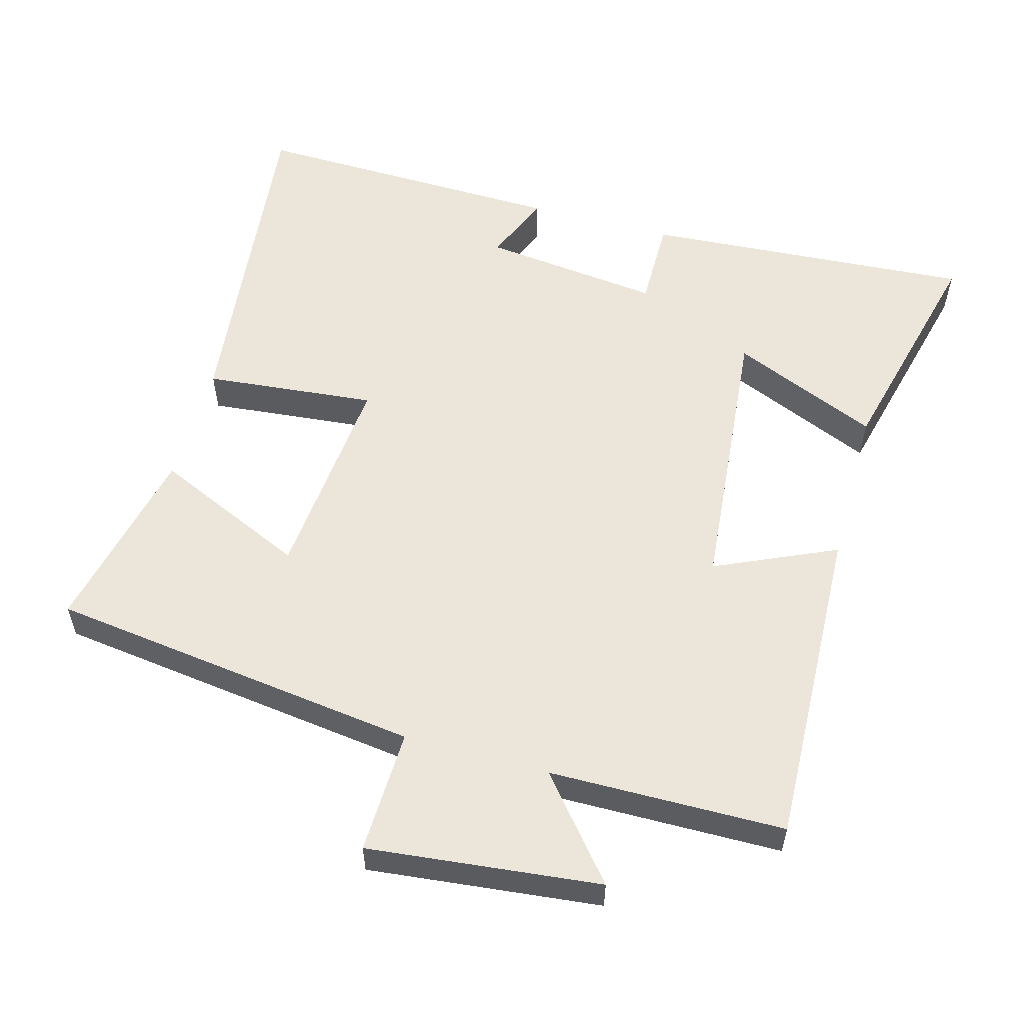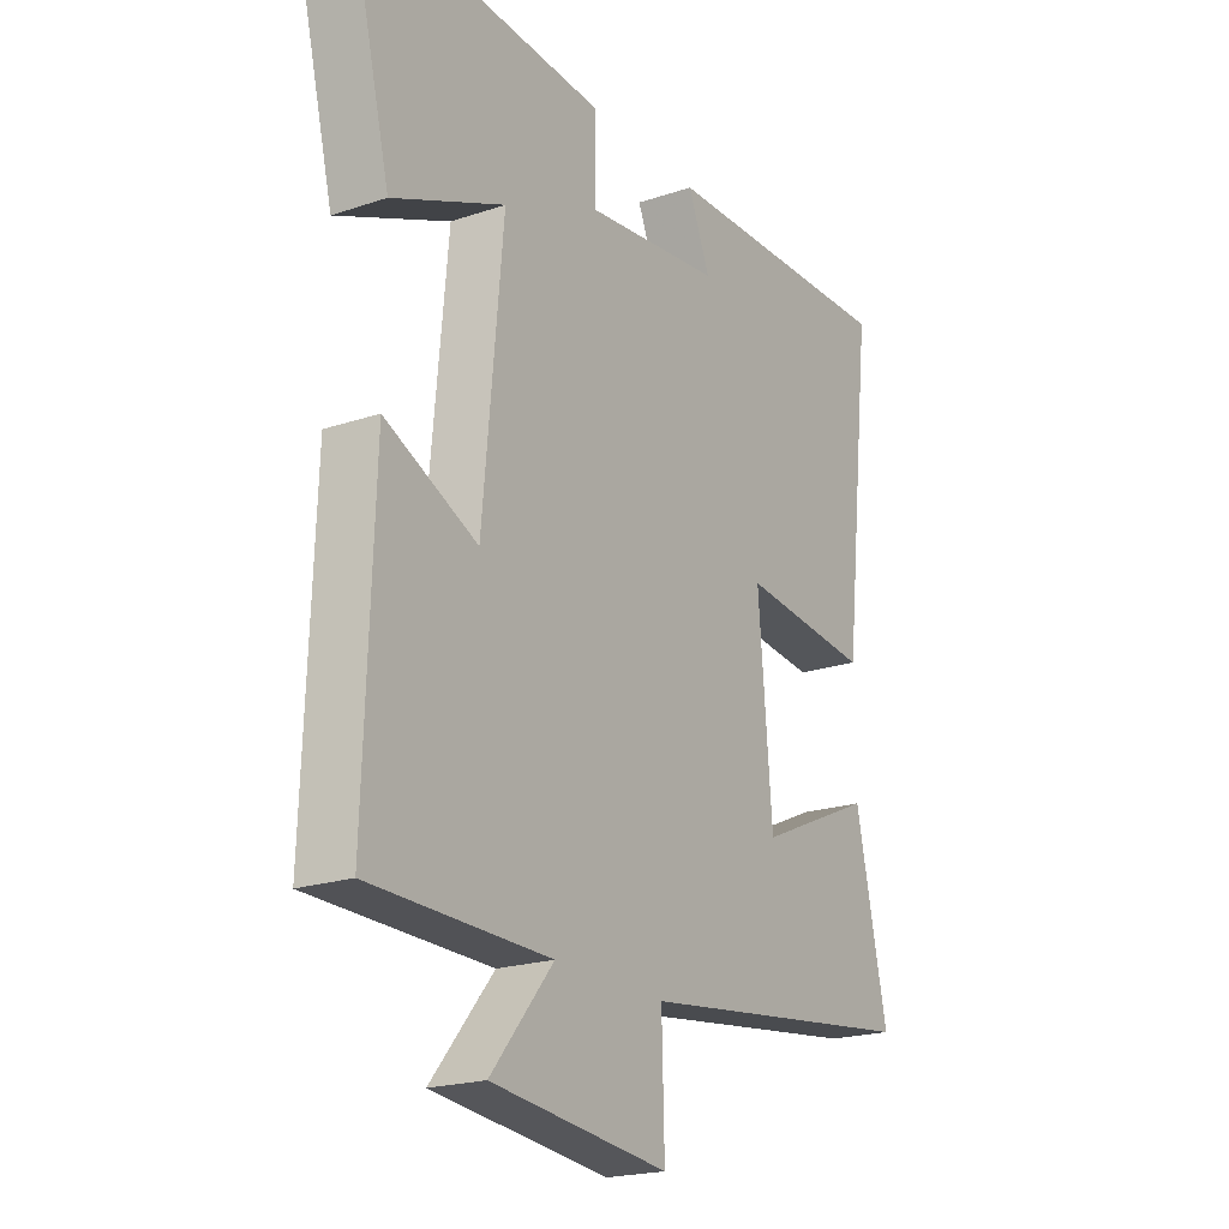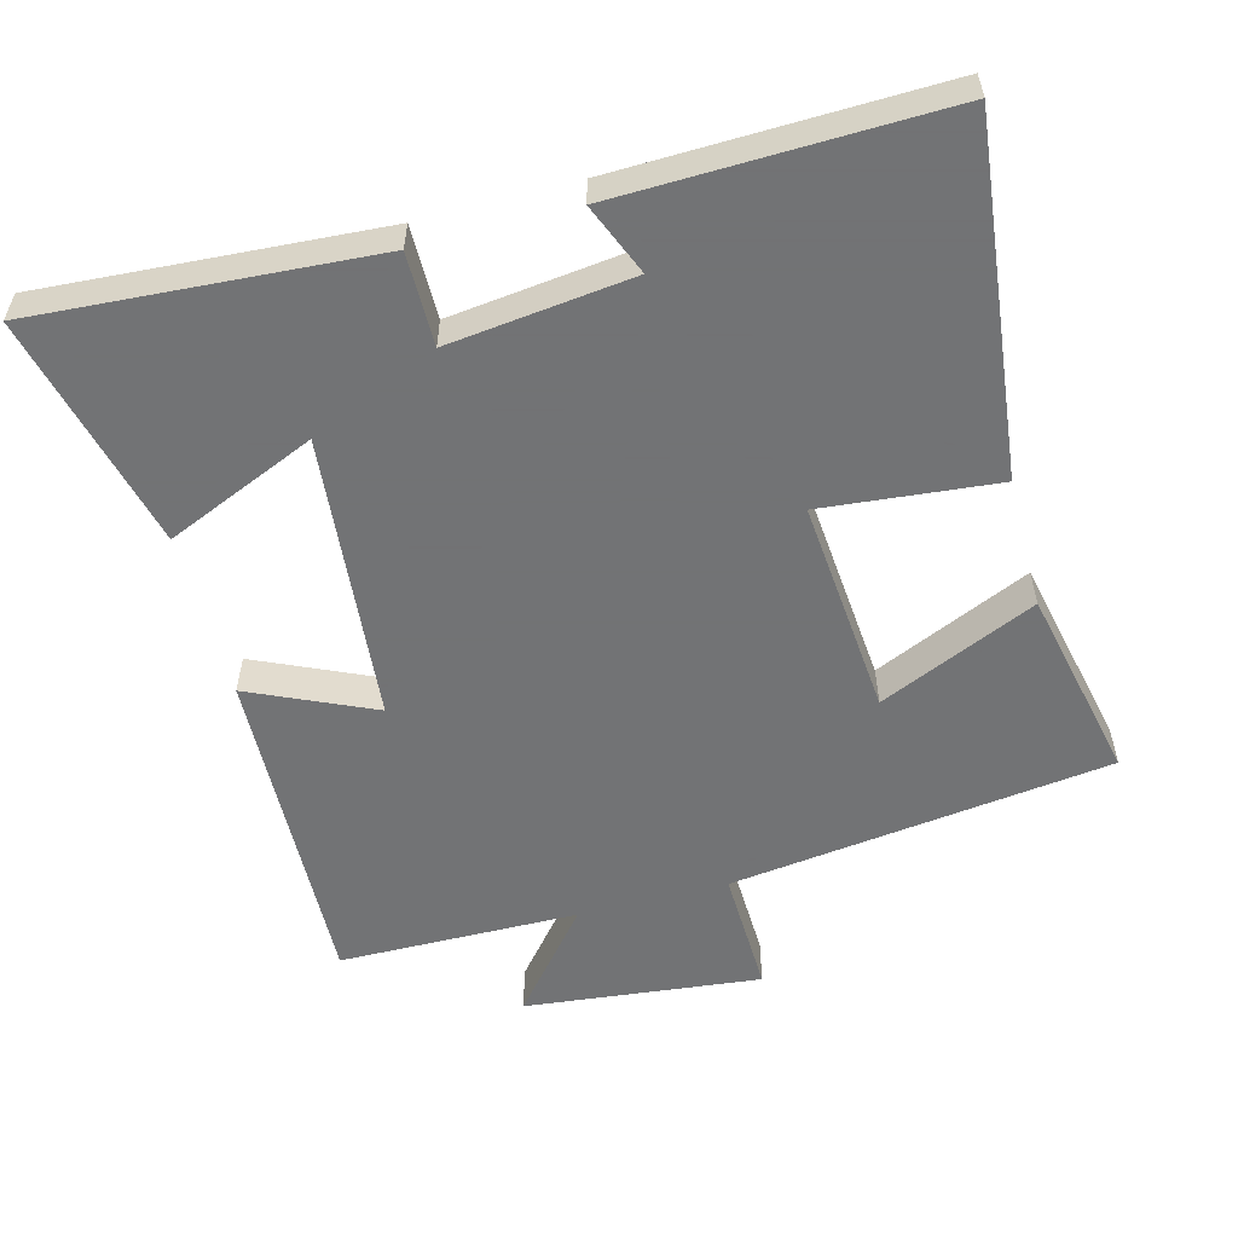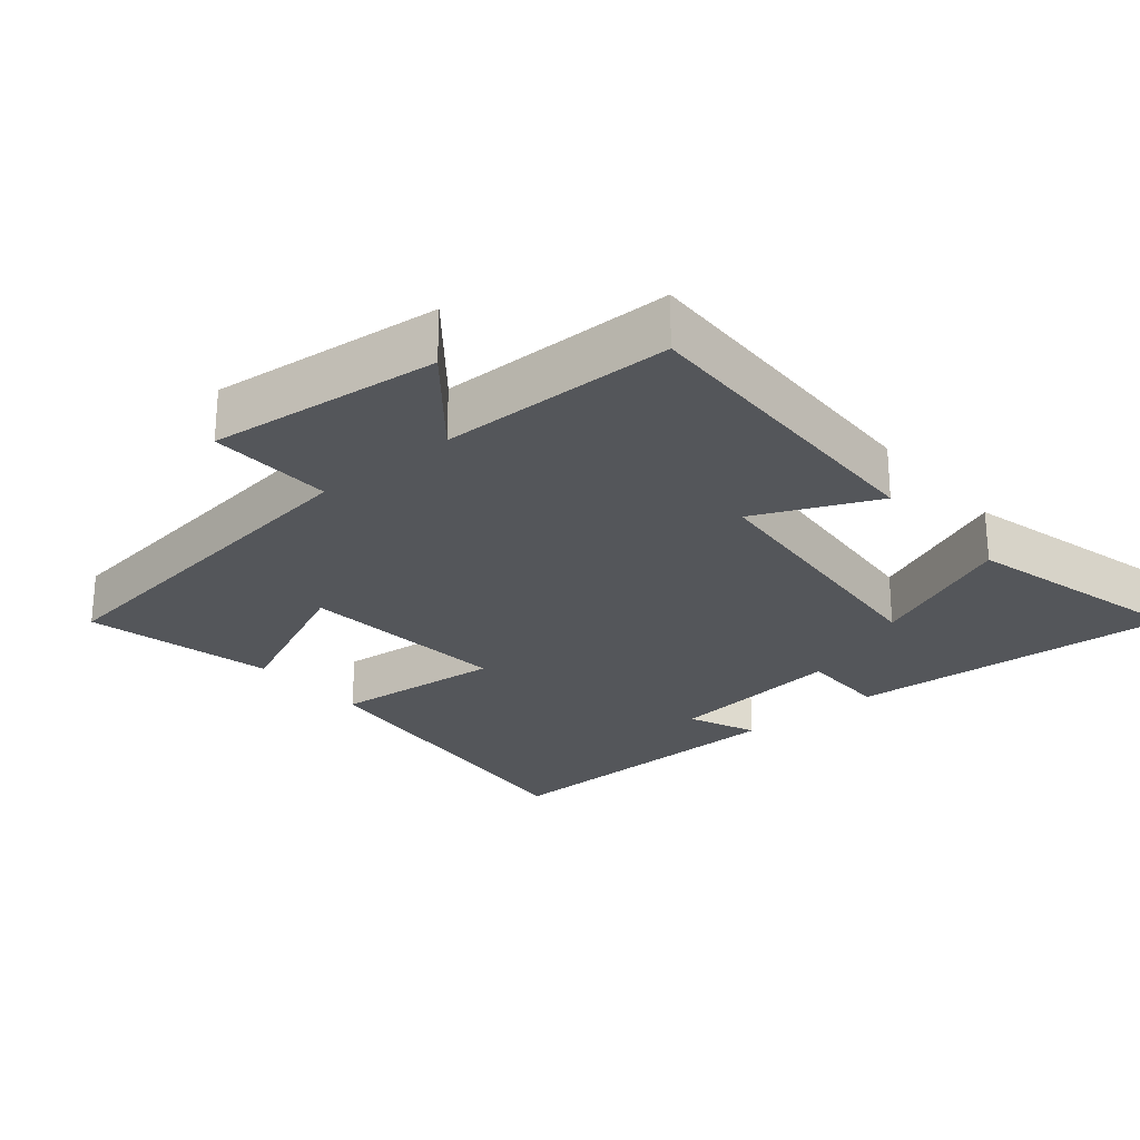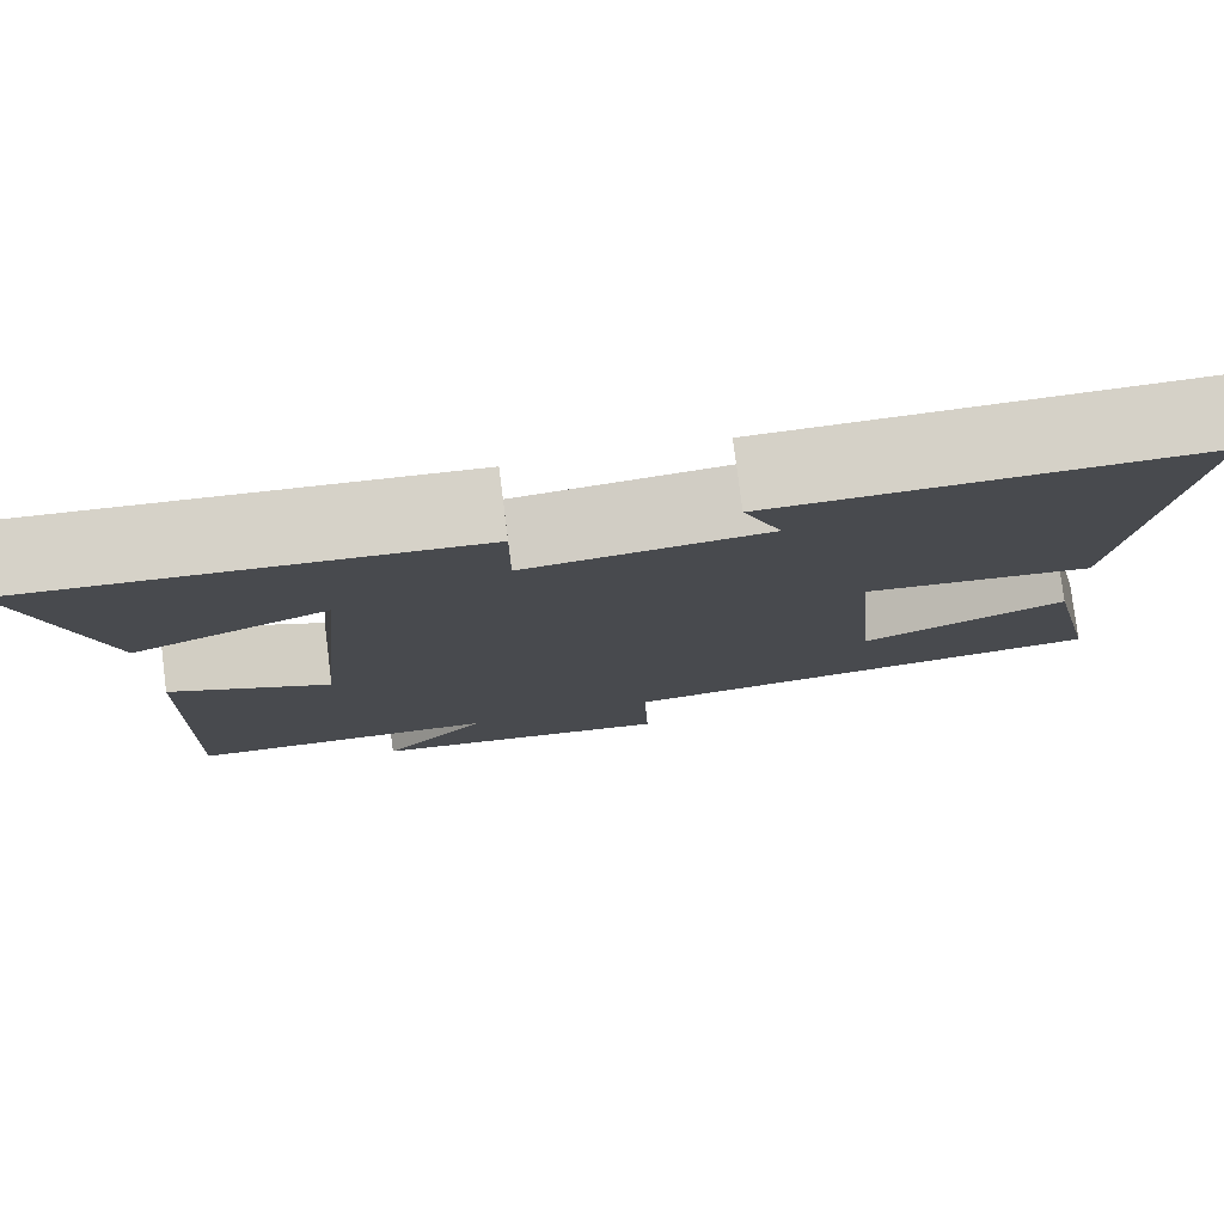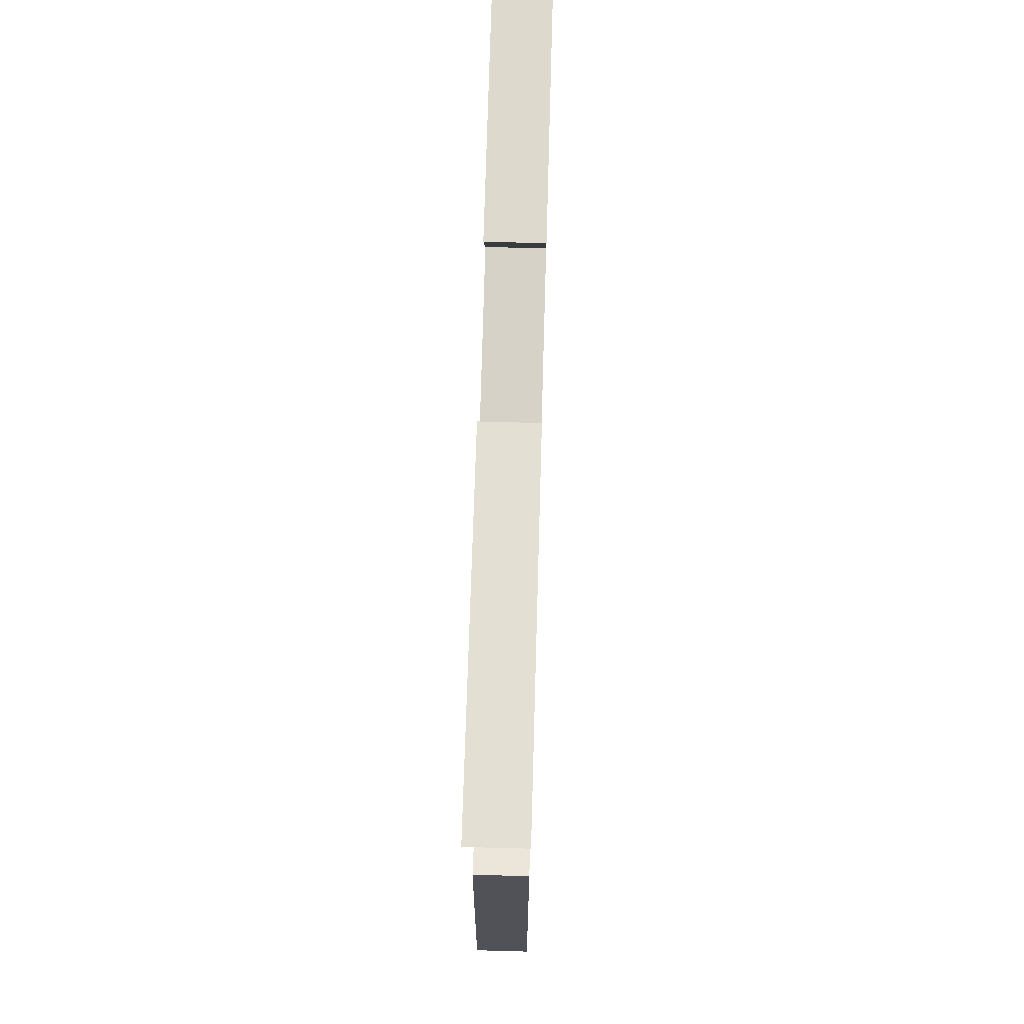
<metadata>
{"format":"obj","ext":"obj","renderer":"f3d","projection":"perspective","resolution":1024,"background":"white","views":[{"elev":56.1,"azim":-164.5,"up":"+Y"},{"elev":-20.7,"azim":-58.7,"up":"+Z"},{"elev":-55.7,"azim":14.9,"up":"+Y"},{"elev":-25.2,"azim":-139.7,"up":"+Y"},{"elev":78.9,"azim":-7.2,"up":"+Z"},{"elev":70.6,"azim":-88.4,"up":"+Z"}]}
</metadata>
<code>
v -0.581 0.07 0.532
v -0.11 0.07 0.5
v -0.111 0.07 0.371
v 0.145 0.07 0.401
v 0.104 0.07 0.5
v 0.556 0.07 0.511
v 0.5 0.07 0.022
v 0.255 0.07 0.046
v 0.281 0.07 -0.258
v 0.5 0.07 -0.16
v 0.559 0.07 -0.431
v 0.026 0.07 -0.5
v 0.031 0.07 -0.677
v -0.299 0.07 -0.641
v -0.182 0.07 -0.5
v -0.517 0.07 -0.496
v -0.5 0.07 -0.031
v -0.328 0.07 -0.109
v -0.29 0.07 0.293
v -0.5 0.07 0.203
v -0.581 0 0.532
v -0.11 0 0.5
v -0.111 0 0.371
v 0.145 0 0.401
v 0.104 0 0.5
v 0.556 0 0.511
v 0.5 0 0.022
v 0.255 0 0.046
v 0.281 0 -0.258
v 0.5 0 -0.16
v 0.559 0 -0.431
v 0.026 0 -0.5
v 0.031 0 -0.677
v -0.299 0 -0.641
v -0.182 0 -0.5
v -0.517 0 -0.496
v -0.5 0 -0.031
v -0.328 0 -0.109
v -0.29 0 0.293
v -0.5 0 0.203
f 19 20 1 2
f 18 19 2 3
f 15 16 17 18
f 15 18 3 4
f 12 13 14 15
f 12 15 4
f 9 10 11 12
f 8 9 12 4
f 7 8 4
f 4 5 6 7
f 22 21 40 39
f 23 22 39 38
f 38 37 36 35
f 24 23 38 35
f 35 34 33 32
f 24 35 32
f 32 31 30 29
f 24 32 29 28
f 24 28 27
f 27 26 25 24
f 1 21 22 2
f 2 22 23 3
f 3 23 24 4
f 4 24 25 5
f 5 25 26 6
f 6 26 27 7
f 7 27 28 8
f 8 28 29 9
f 9 29 30 10
f 10 30 31 11
f 11 31 32 12
f 12 32 33 13
f 13 33 34 14
f 14 34 35 15
f 15 35 36 16
f 16 36 37 17
f 17 37 38 18
f 18 38 39 19
f 19 39 40 20
f 20 40 21 1

</code>
